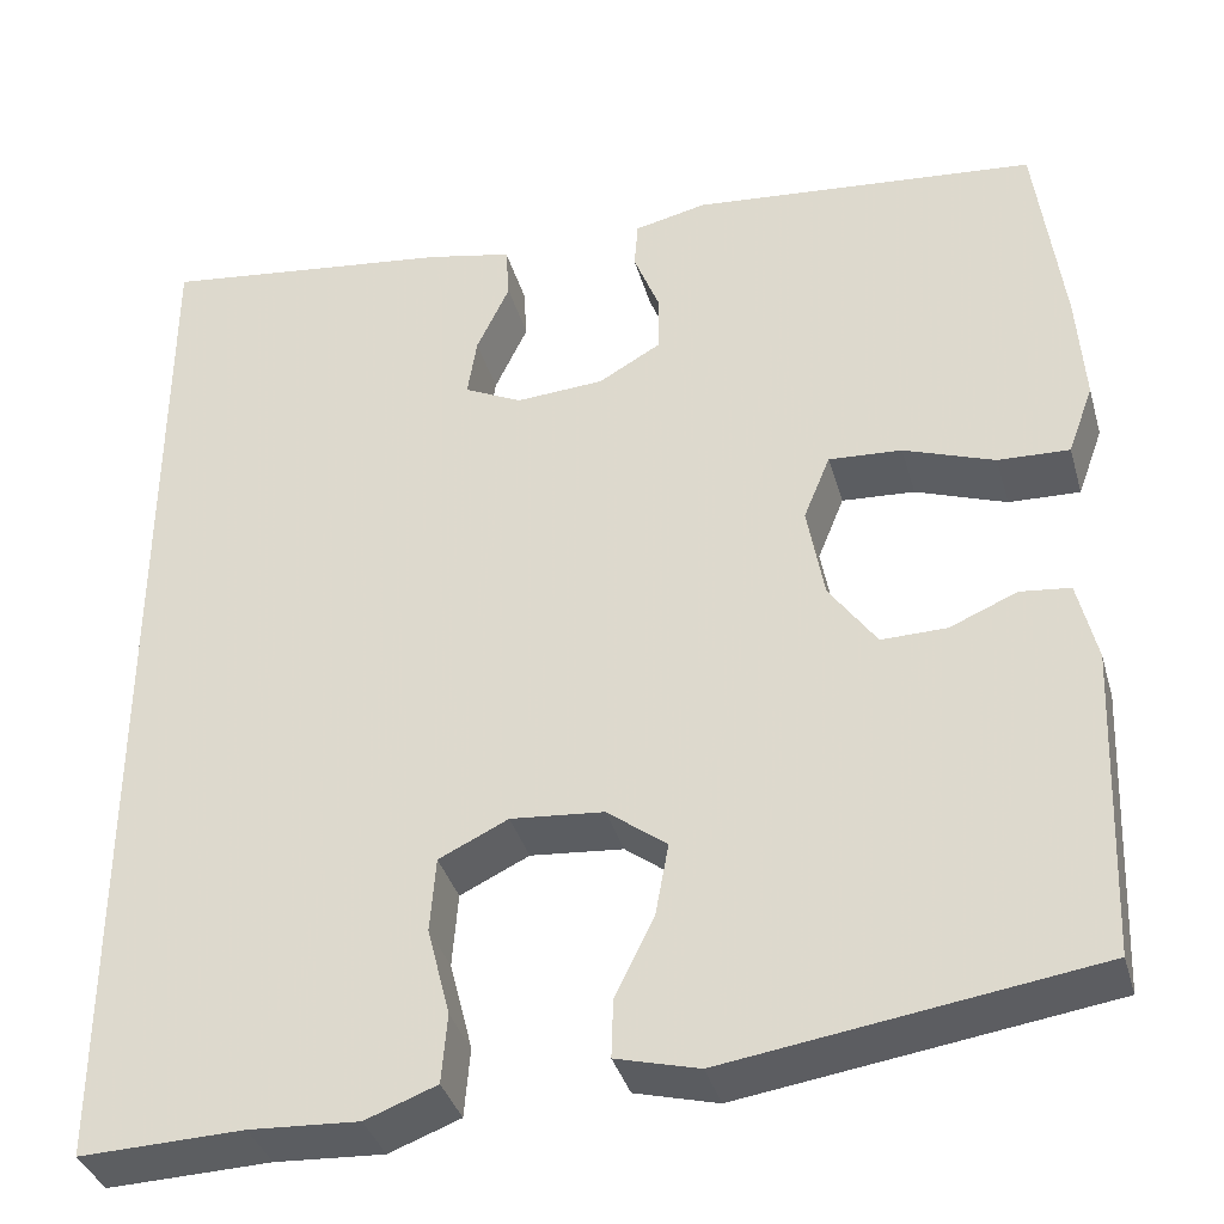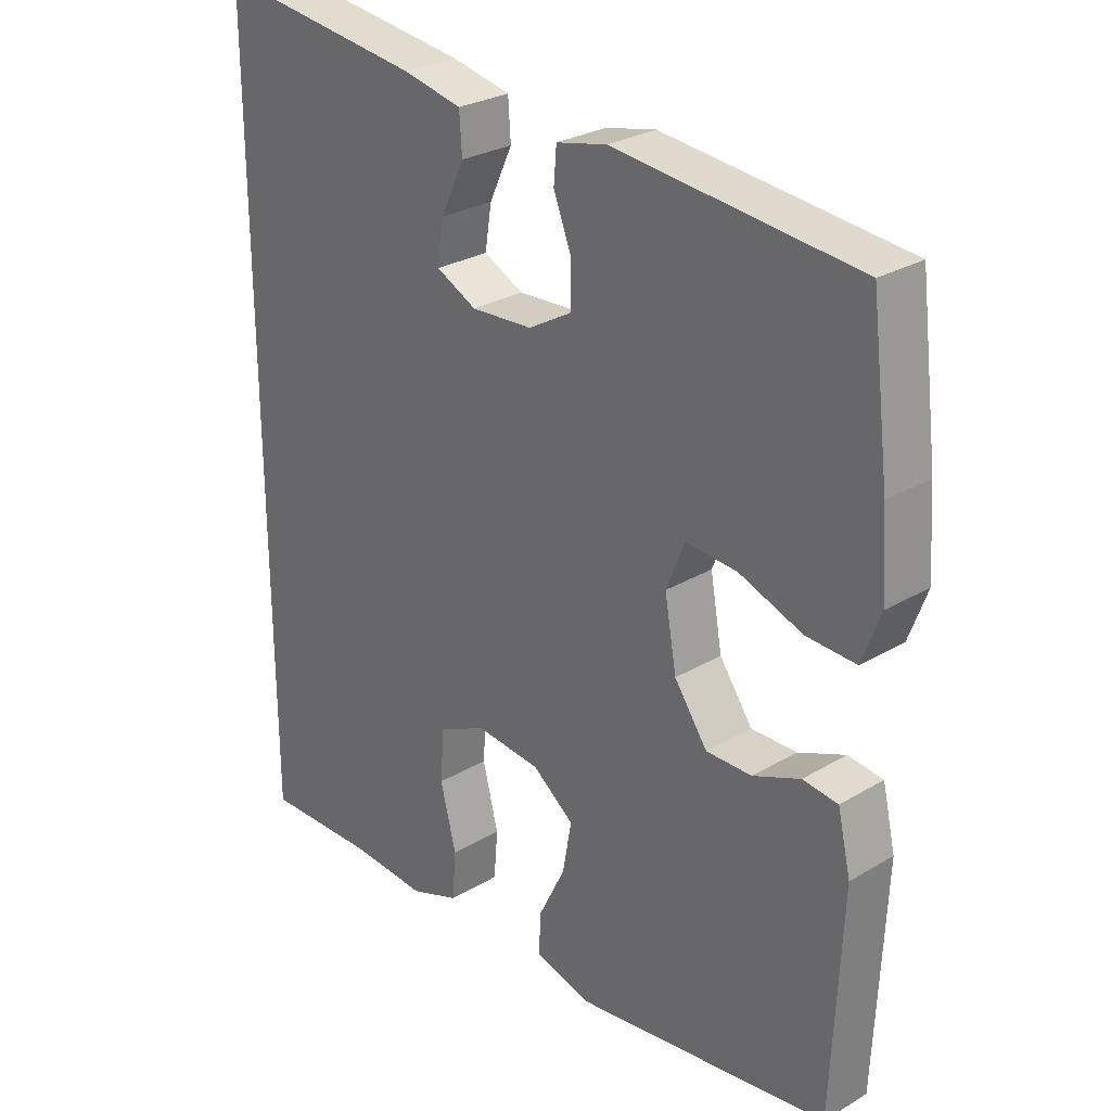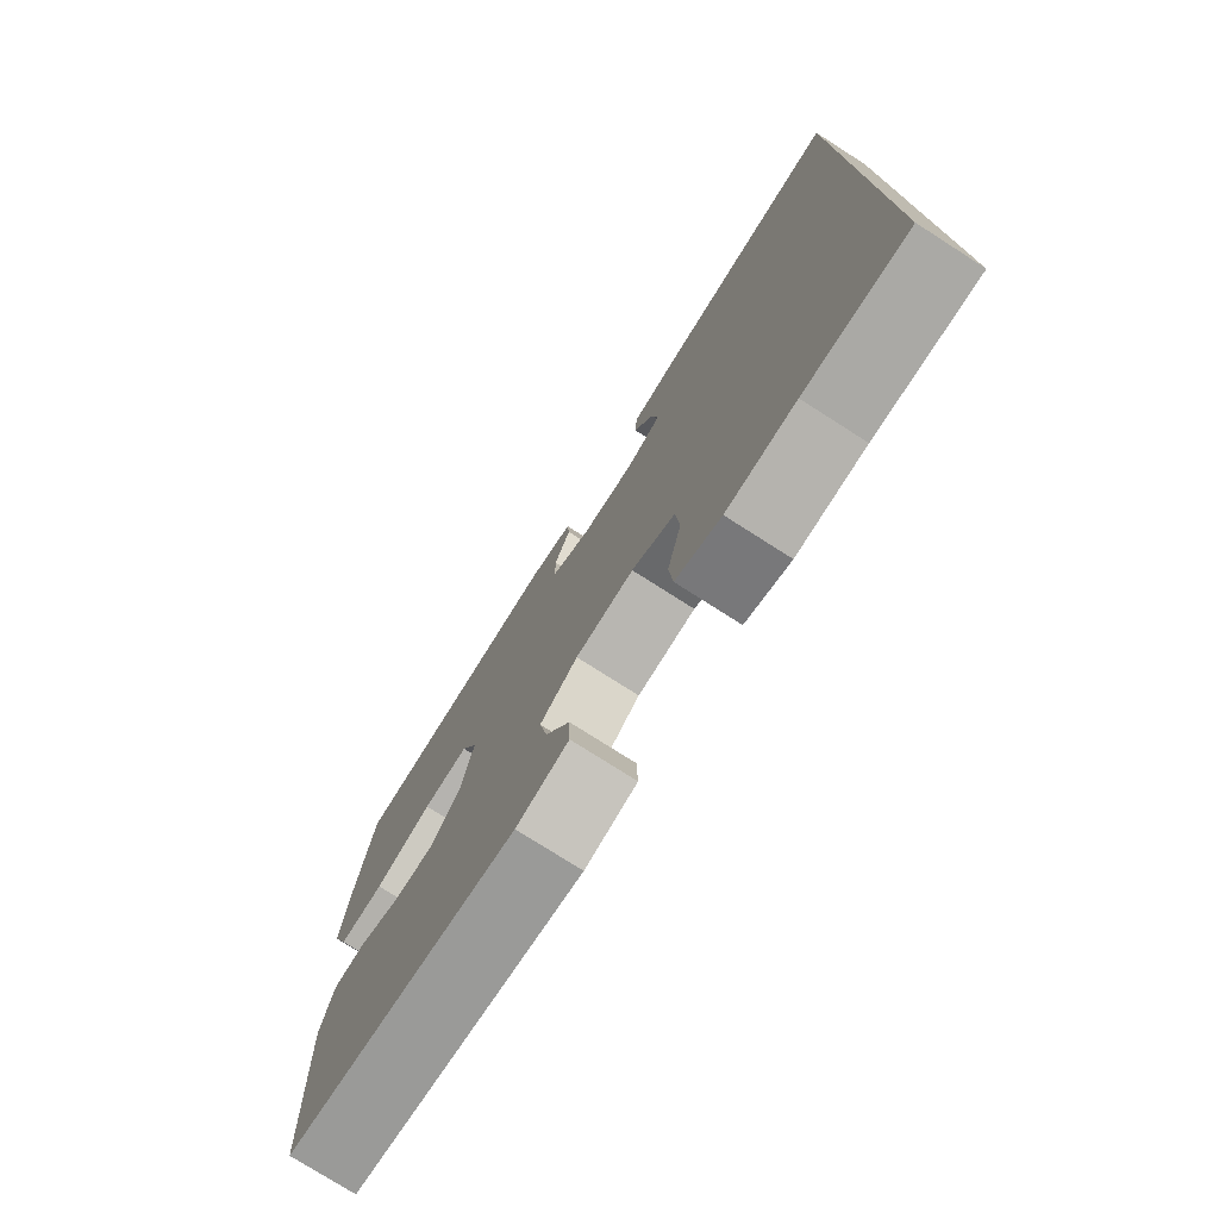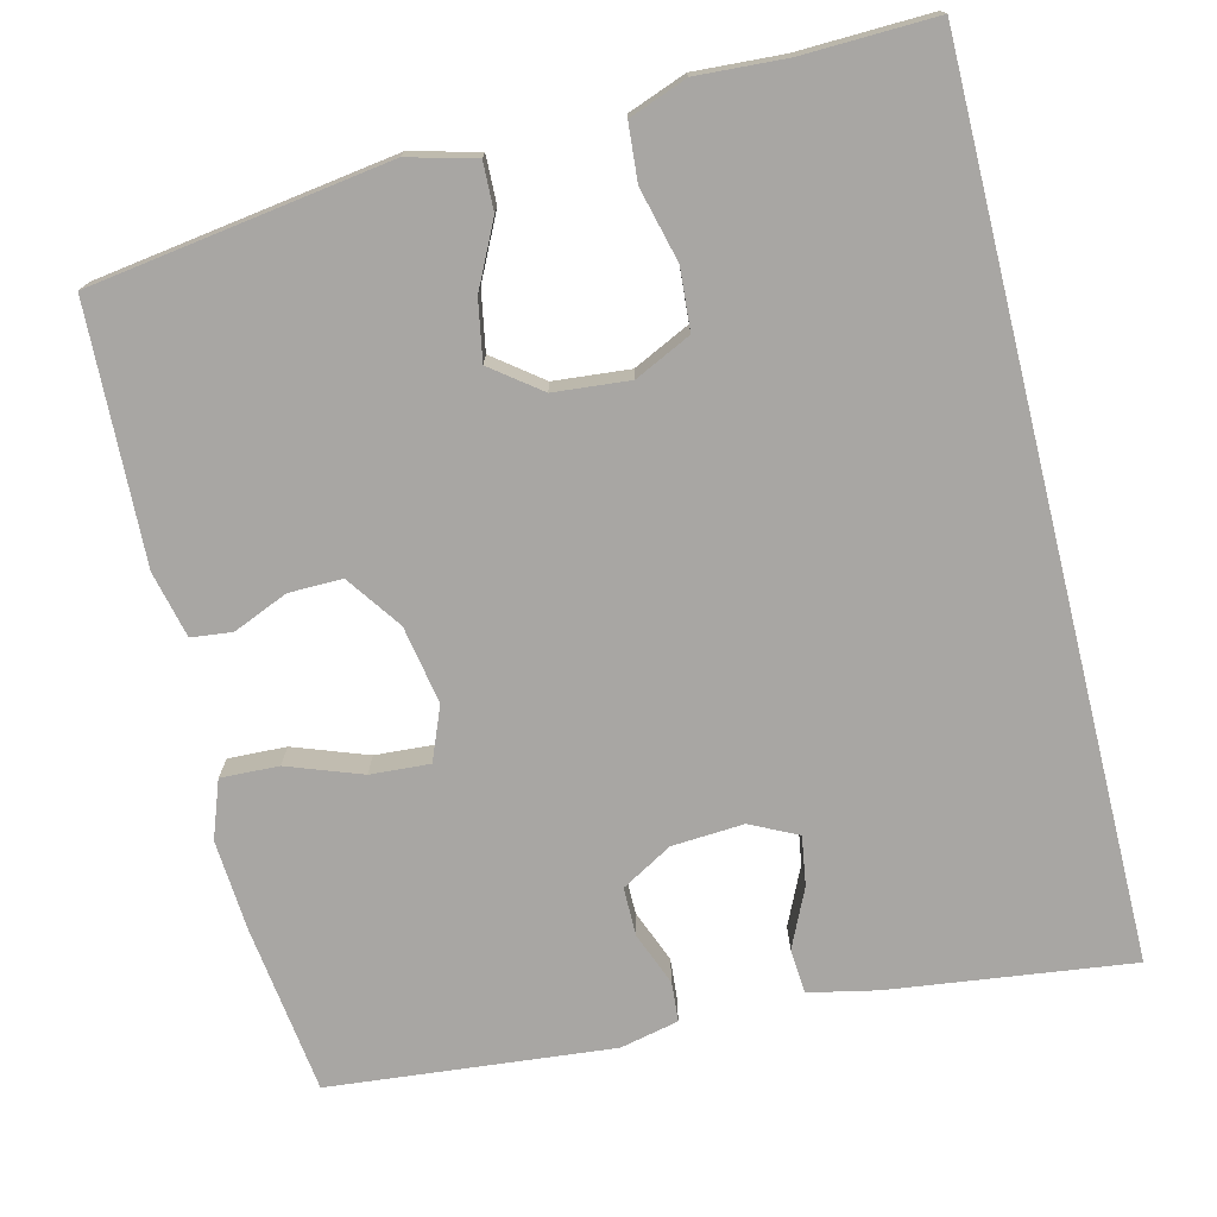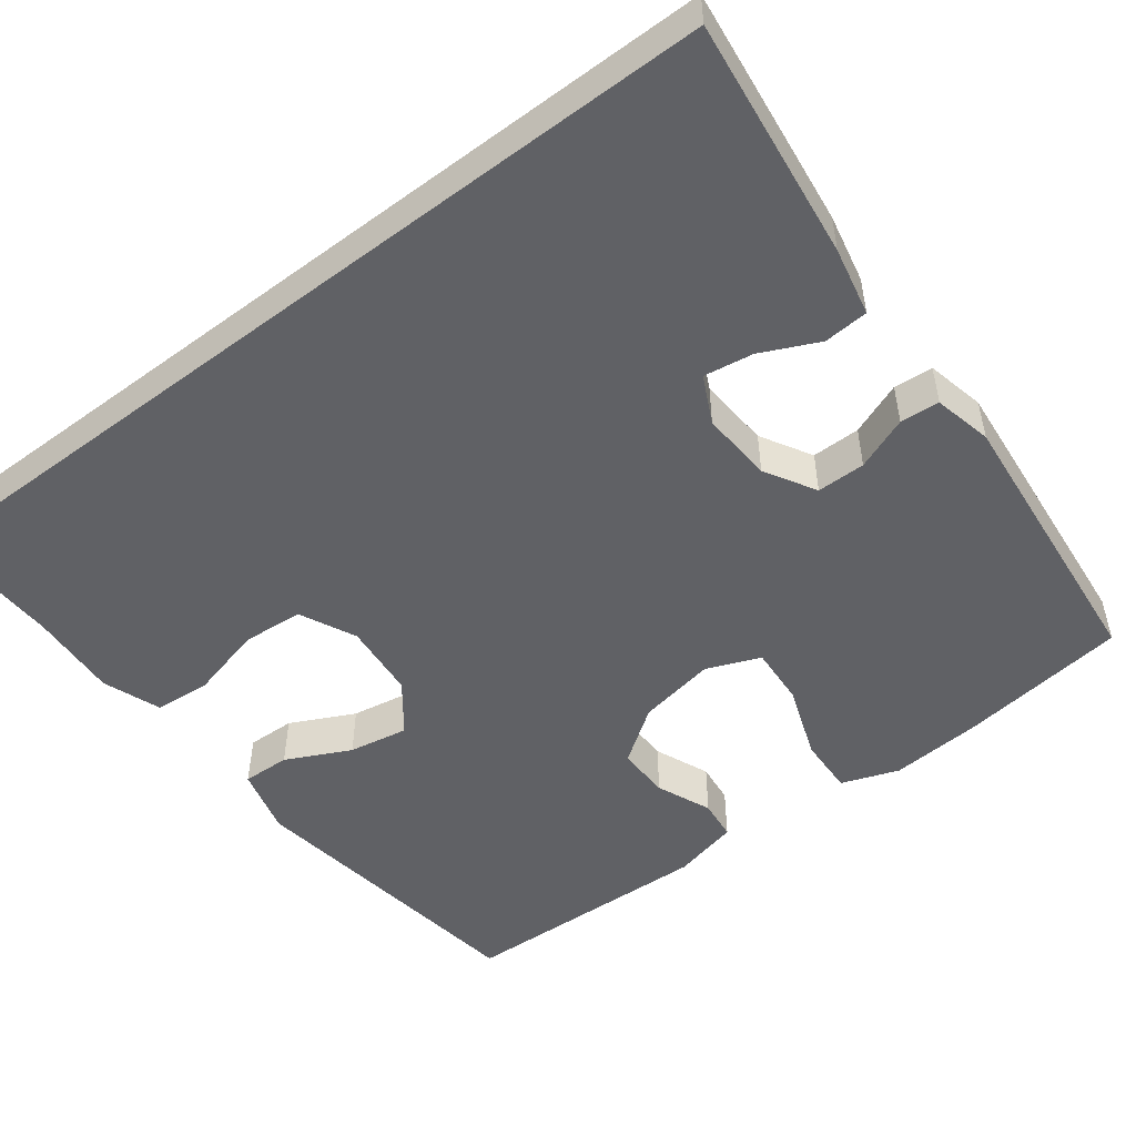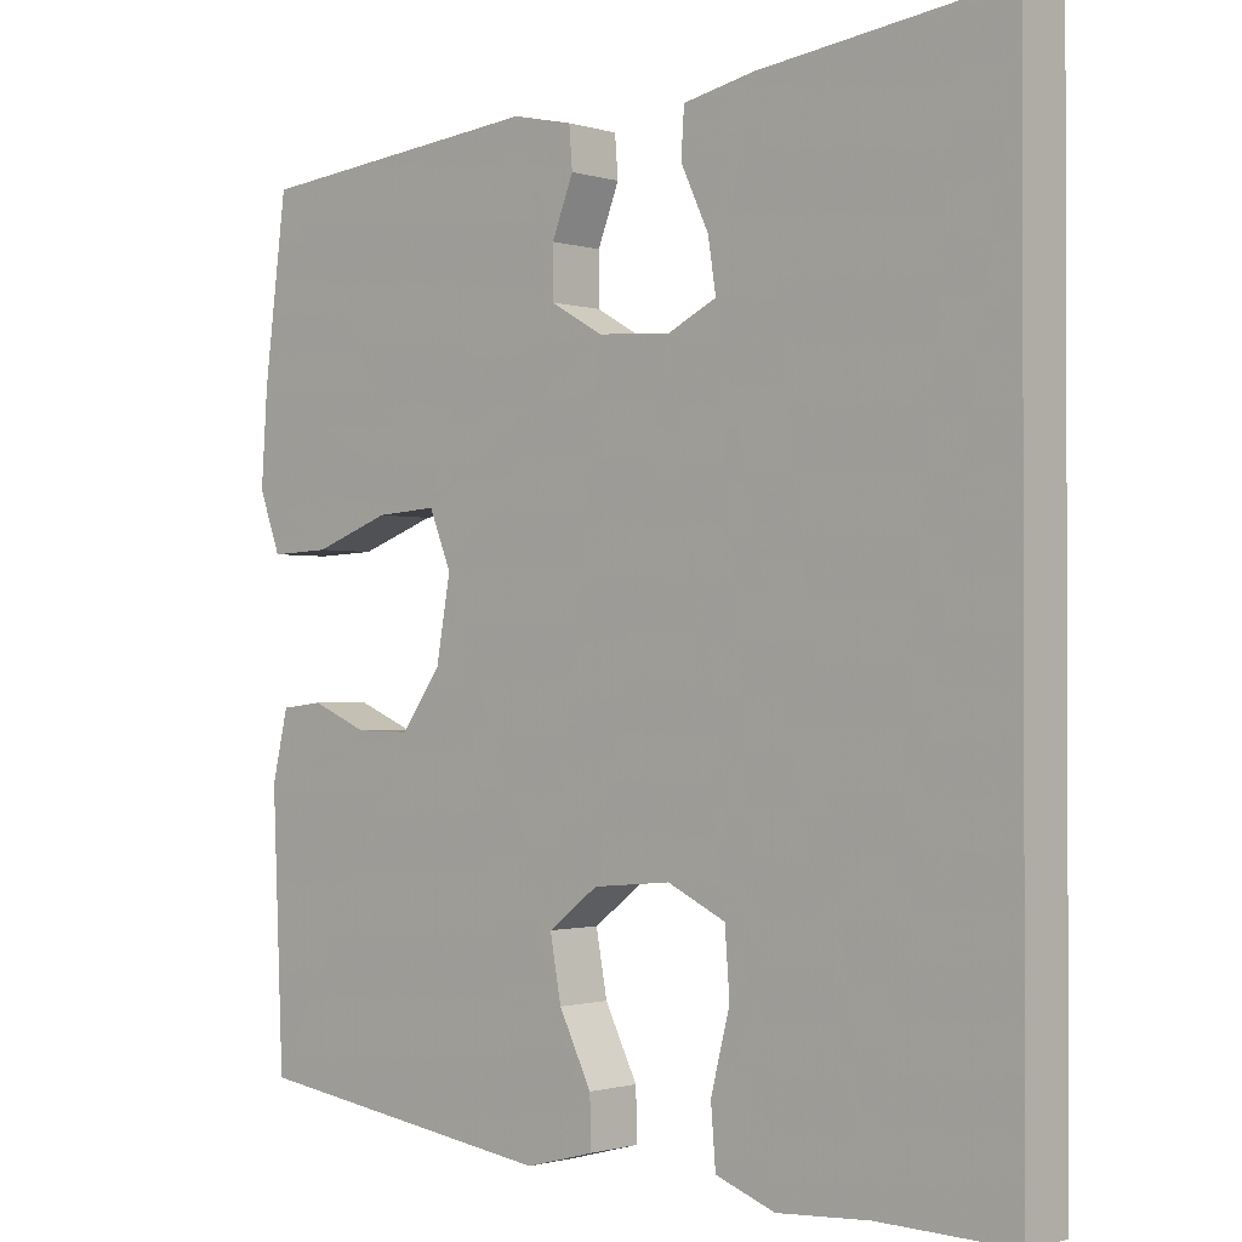
<metadata>
{"format":"obj","ext":"obj","renderer":"f3d","projection":"perspective","resolution":1024,"background":"white","views":[{"elev":-37.1,"azim":15.5,"up":"+Z"},{"elev":27.9,"azim":47.9,"up":"+Z"},{"elev":-76.9,"azim":-122.5,"up":"+Z"},{"elev":-74.3,"azim":-166.1,"up":"+Y"},{"elev":-50.4,"azim":-52.7,"up":"+Y"},{"elev":-1.1,"azim":-137.9,"up":"+Z"}]}
</metadata>
<code>
v 0.5 0.07 -0.5
v 0.114 0.07 -0.556
v 0.027 0.07 -0.533
v 0.029 0.07 -0.471
v 0.07 0.07 -0.388
v 0.084 0.07 -0.311
v 0.021 0.07 -0.263
v -0.077 0.07 -0.254
v -0.15 0.07 -0.289
v -0.156 0.07 -0.368
v -0.132 0.07 -0.463
v -0.138 0.07 -0.536
v -0.213 0.07 -0.564
v -0.328 0.07 -0.557
v -0.5 0.07 -0.562
v -0.5 0.07 0.578
v -0.187 0.07 0.538
v -0.098 0.07 0.519
v -0.094 0.07 0.461
v -0.129 0.07 0.386
v -0.139 0.07 0.322
v -0.078 0.07 0.292
v 0.015 0.07 0.298
v 0.081 0.07 0.336
v 0.081 0.07 0.399
v 0.054 0.07 0.468
v 0.058 0.07 0.519
v 0.134 0.07 0.536
v 0.5 0.07 0.5
v 0.528 0.07 0.28
v 0.536 0.07 0.162
v 0.509 0.07 0.088
v 0.434 0.07 0.091
v 0.338 0.07 0.126
v 0.261 0.07 0.131
v 0.233 0.07 0.062
v 0.251 0.07 -0.039
v 0.301 0.07 -0.11
v 0.37 0.07 -0.109
v 0.441 0.07 -0.079
v 0.494 0.07 -0.085
v 0.514 0.07 -0.171
v 0.5 0 -0.5
v 0.114 0 -0.556
v 0.027 0 -0.533
v 0.029 0 -0.471
v 0.07 0 -0.388
v 0.084 0 -0.311
v 0.021 0 -0.263
v -0.077 0 -0.254
v -0.15 0 -0.289
v -0.156 0 -0.368
v -0.132 0 -0.463
v -0.138 0 -0.536
v -0.213 0 -0.564
v -0.328 0 -0.557
v -0.5 0 -0.562
v -0.5 0 0.578
v -0.187 0 0.538
v -0.098 0 0.519
v -0.094 0 0.461
v -0.129 0 0.386
v -0.139 0 0.322
v -0.078 0 0.292
v 0.015 0 0.298
v 0.081 0 0.336
v 0.081 0 0.399
v 0.054 0 0.468
v 0.058 0 0.519
v 0.134 0 0.536
v 0.5 0 0.5
v 0.528 0 0.28
v 0.536 0 0.162
v 0.509 0 0.088
v 0.434 0 0.091
v 0.338 0 0.126
v 0.261 0 0.131
v 0.233 0 0.062
v 0.251 0 -0.039
v 0.301 0 -0.11
v 0.37 0 -0.109
v 0.441 0 -0.079
v 0.494 0 -0.085
v 0.514 0 -0.171
f 39 40 41 42
f 38 39 42 1
f 37 38 1 2
f 36 37 2 3
f 31 32 33 34
f 31 34 35
f 30 31 35
f 29 30 35
f 28 29 35
f 25 26 27 28
f 24 25 28 35
f 23 24 35 36
f 17 18 19 20
f 17 20 21
f 14 15 16 17
f 14 17 21
f 13 14 21 22
f 10 11 12 13
f 9 10 13
f 3 4 5
f 36 3 5
f 36 5 6
f 23 36 6 7
f 22 23 7 8
f 9 13 22
f 8 9 22
f 84 83 82 81
f 43 84 81 80
f 44 43 80 79
f 45 44 79 78
f 76 75 74 73
f 77 76 73
f 77 73 72
f 77 72 71
f 77 71 70
f 70 69 68 67
f 77 70 67 66
f 78 77 66 65
f 62 61 60 59
f 63 62 59
f 59 58 57 56
f 63 59 56
f 64 63 56 55
f 55 54 53 52
f 55 52 51
f 47 46 45
f 47 45 78
f 48 47 78
f 49 48 78 65
f 50 49 65 64
f 64 55 51
f 64 51 50
f 1 43 44 2
f 2 44 45 3
f 3 45 46 4
f 4 46 47 5
f 5 47 48 6
f 6 48 49 7
f 7 49 50 8
f 8 50 51 9
f 9 51 52 10
f 10 52 53 11
f 11 53 54 12
f 12 54 55 13
f 13 55 56 14
f 14 56 57 15
f 15 57 58 16
f 16 58 59 17
f 17 59 60 18
f 18 60 61 19
f 19 61 62 20
f 20 62 63 21
f 21 63 64 22
f 22 64 65 23
f 23 65 66 24
f 24 66 67 25
f 25 67 68 26
f 26 68 69 27
f 27 69 70 28
f 28 70 71 29
f 29 71 72 30
f 30 72 73 31
f 31 73 74 32
f 32 74 75 33
f 33 75 76 34
f 34 76 77 35
f 35 77 78 36
f 36 78 79 37
f 37 79 80 38
f 38 80 81 39
f 39 81 82 40
f 40 82 83 41
f 41 83 84 42
f 42 84 43 1

</code>
